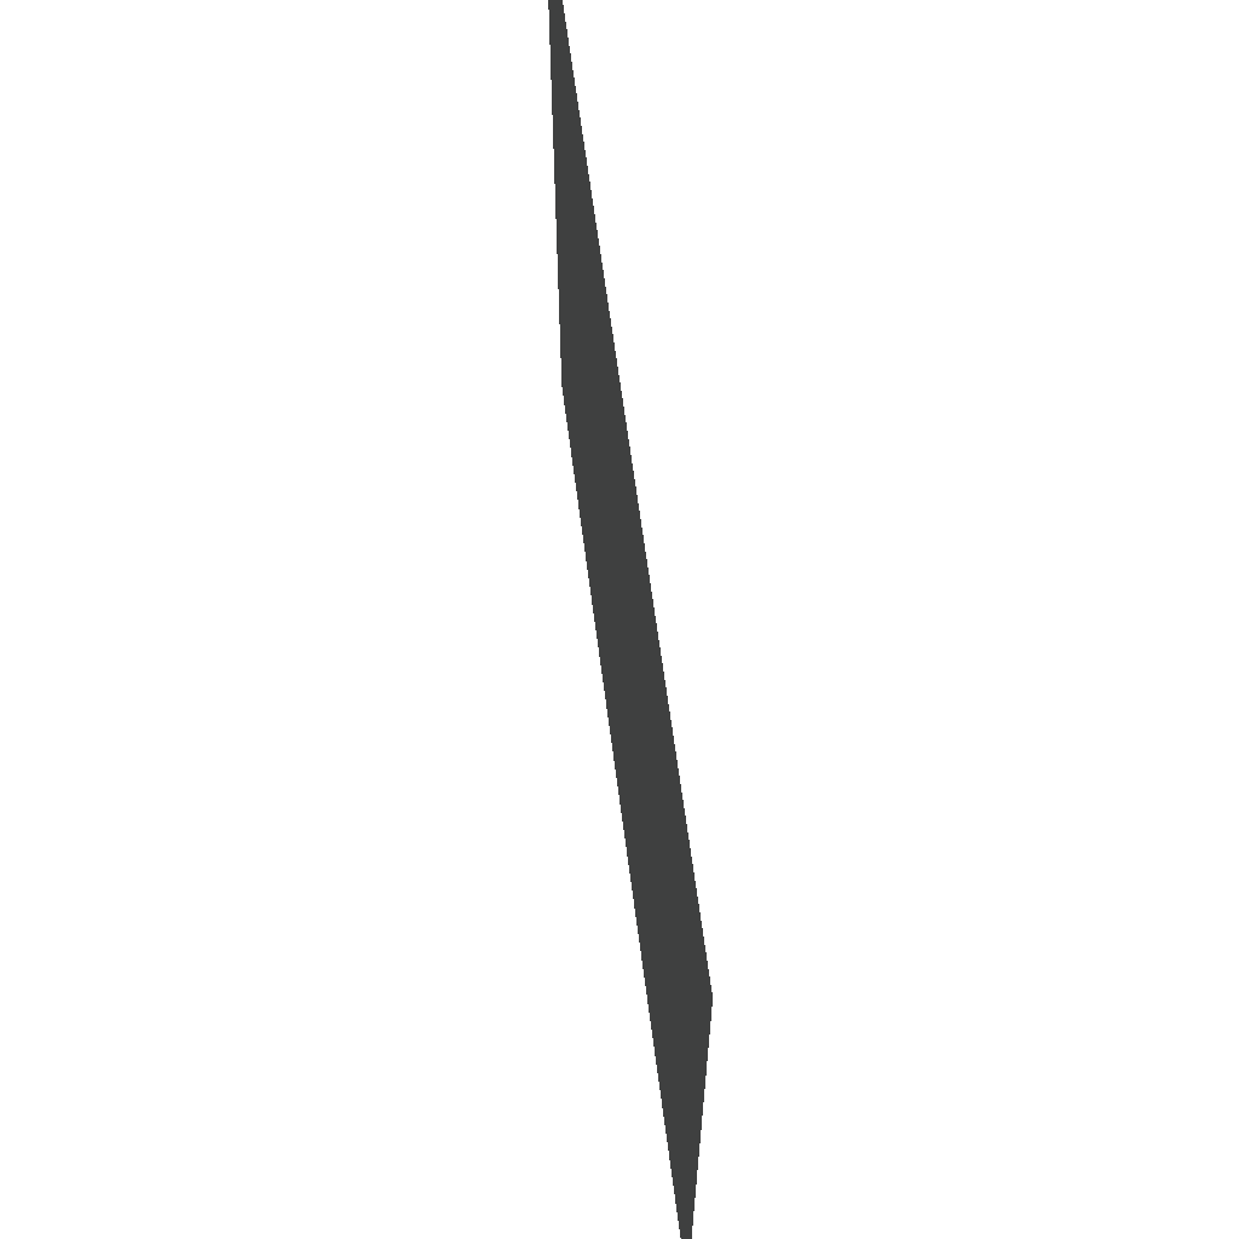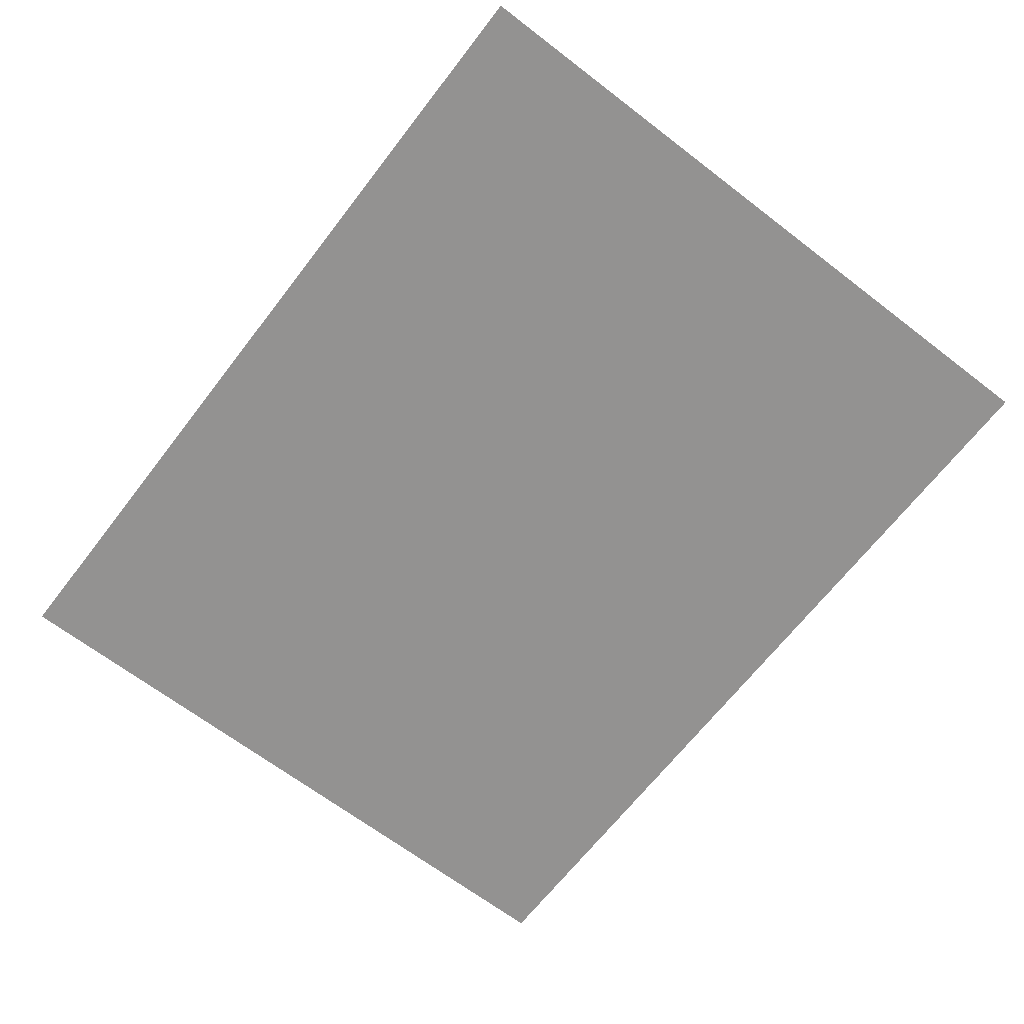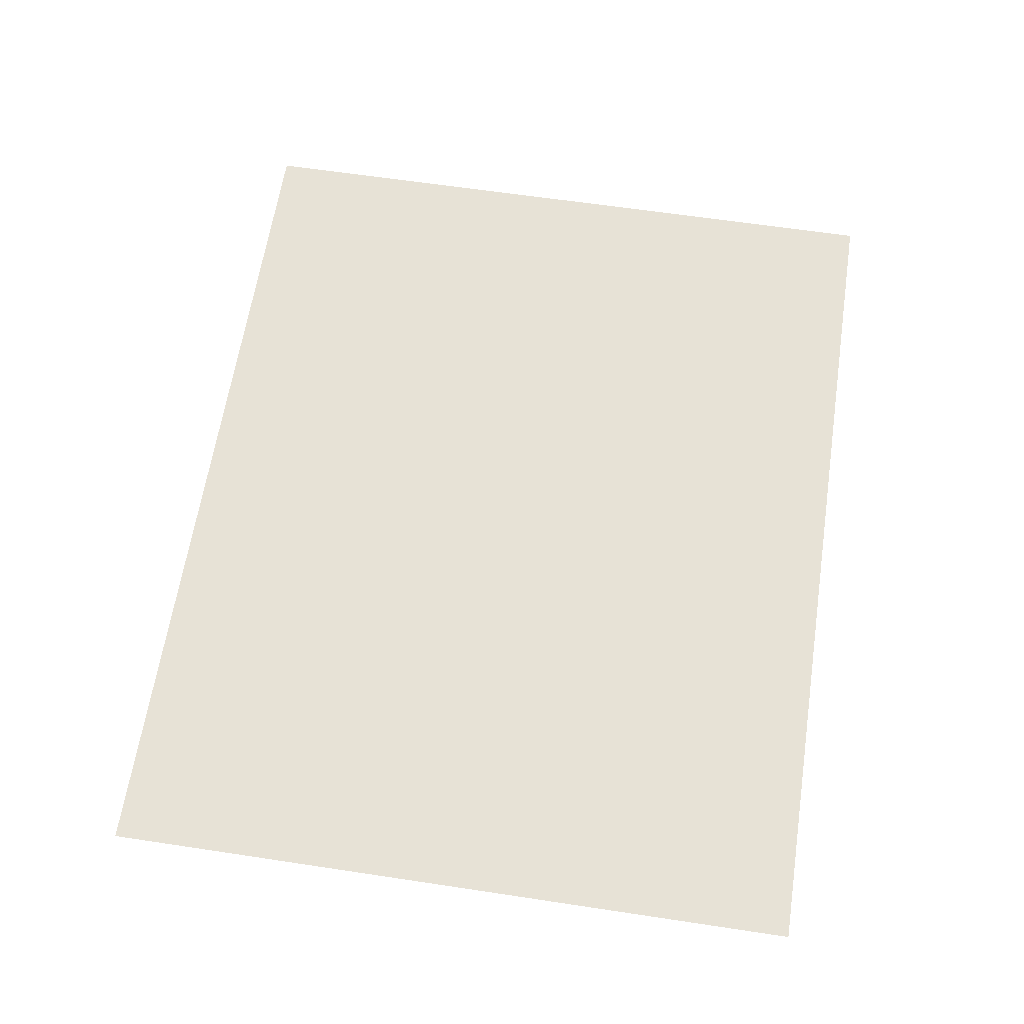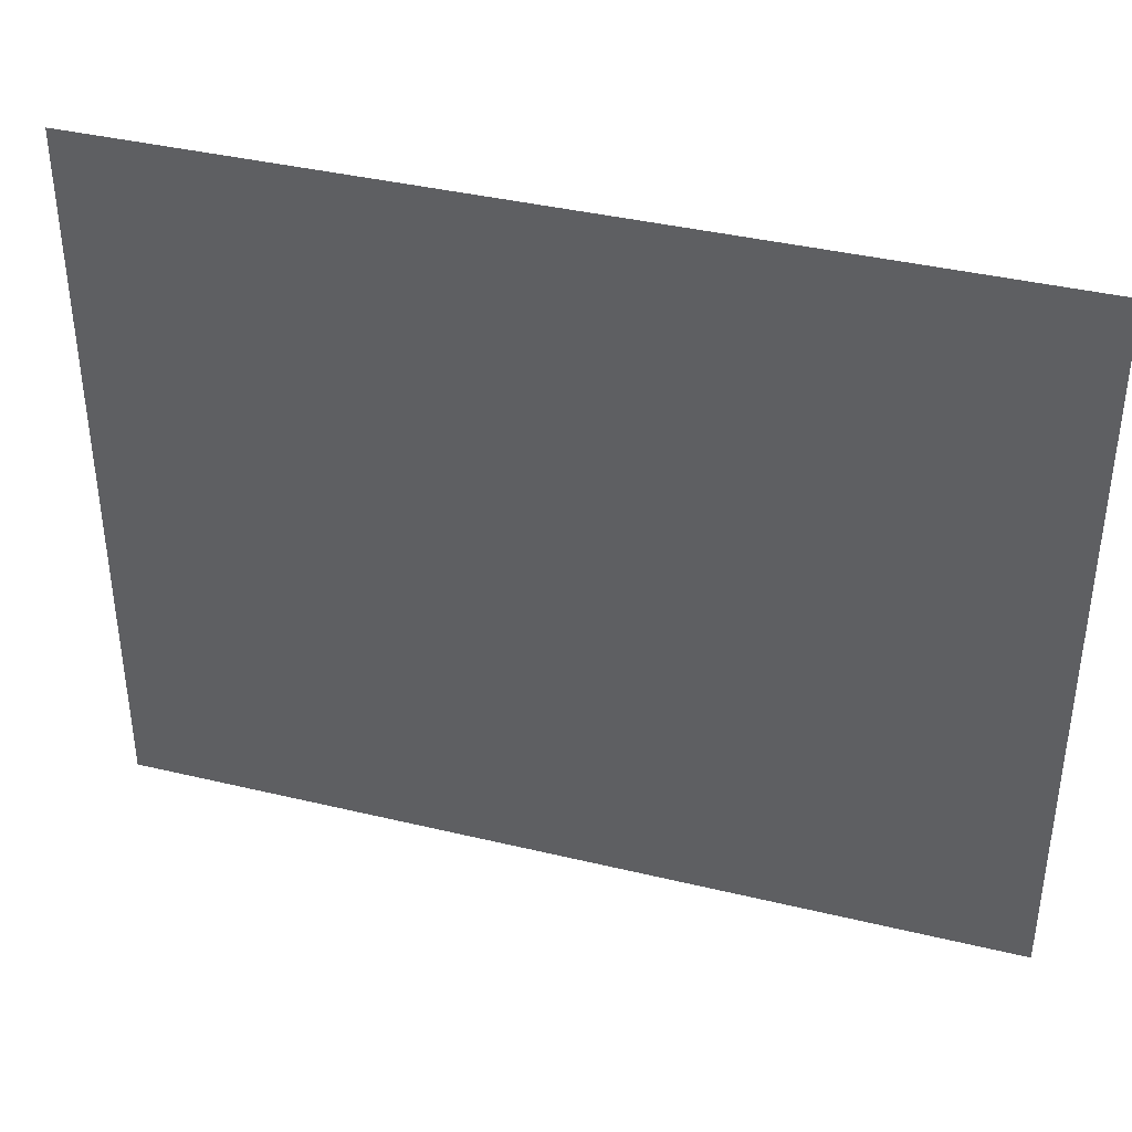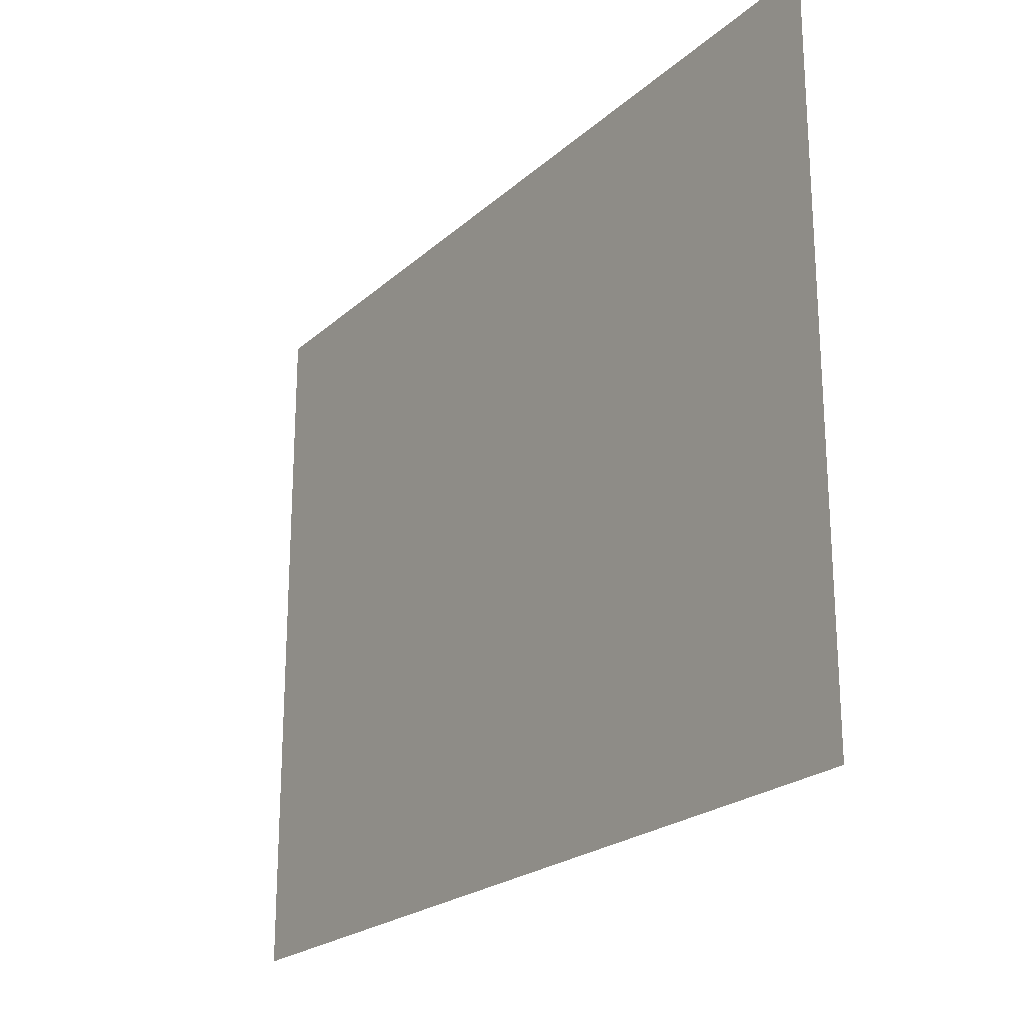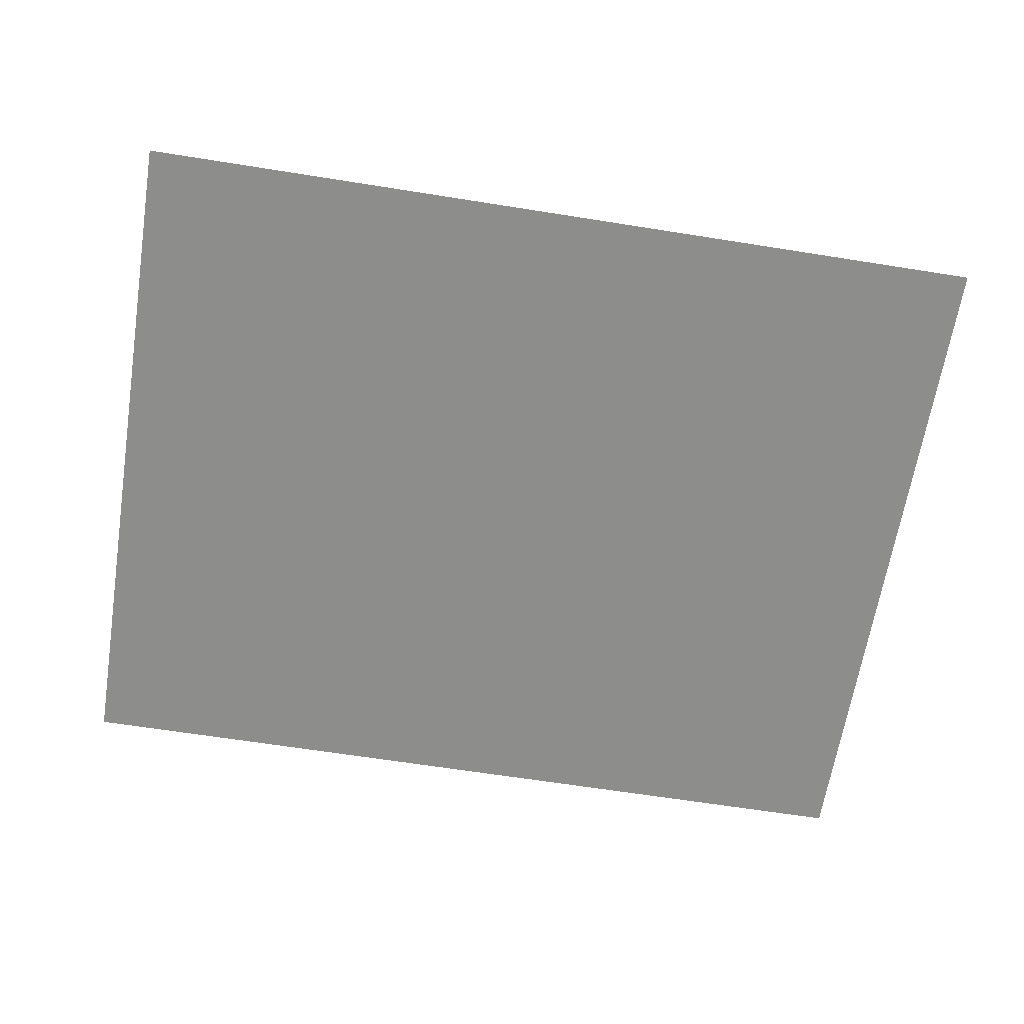
<metadata>
{"format":"obj","ext":"obj","renderer":"f3d","projection":"perspective","resolution":1024,"background":"white","views":[{"elev":62.8,"azim":82.7,"up":"+Z"},{"elev":-66.4,"azim":52.4,"up":"+Y"},{"elev":62.9,"azim":-81.3,"up":"+Y"},{"elev":38.9,"azim":-163.2,"up":"+Z"},{"elev":-22.4,"azim":55.9,"up":"+Z"},{"elev":-64.5,"azim":-9.1,"up":"+Y"}]}
</metadata>
<code>
o Light
v 0.2338 0.9964 -0.1881
v 0.2338 0.9964 0.1874
v -0.2338 0.9964 0.1874
v -0.2338 0.9964 -0.1881
f 1 2 3
f 1 3 4

</code>
